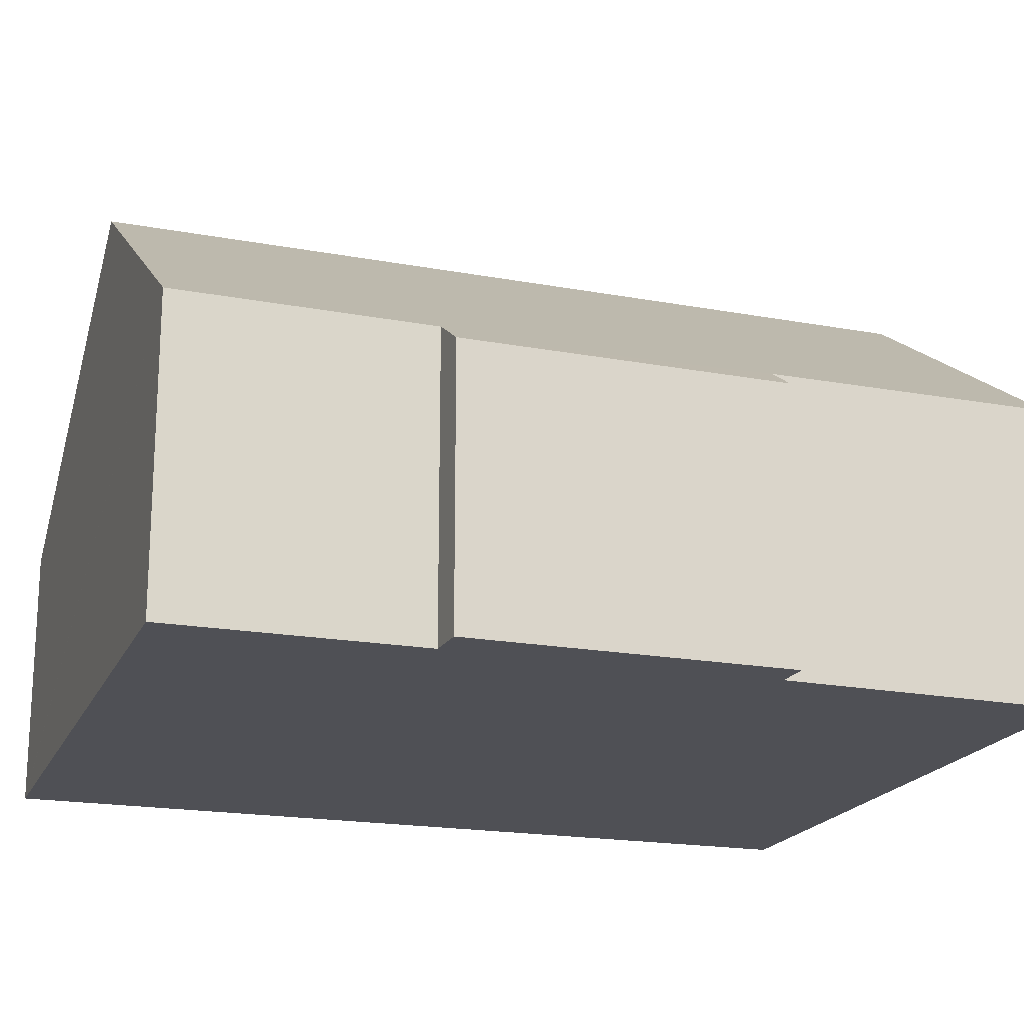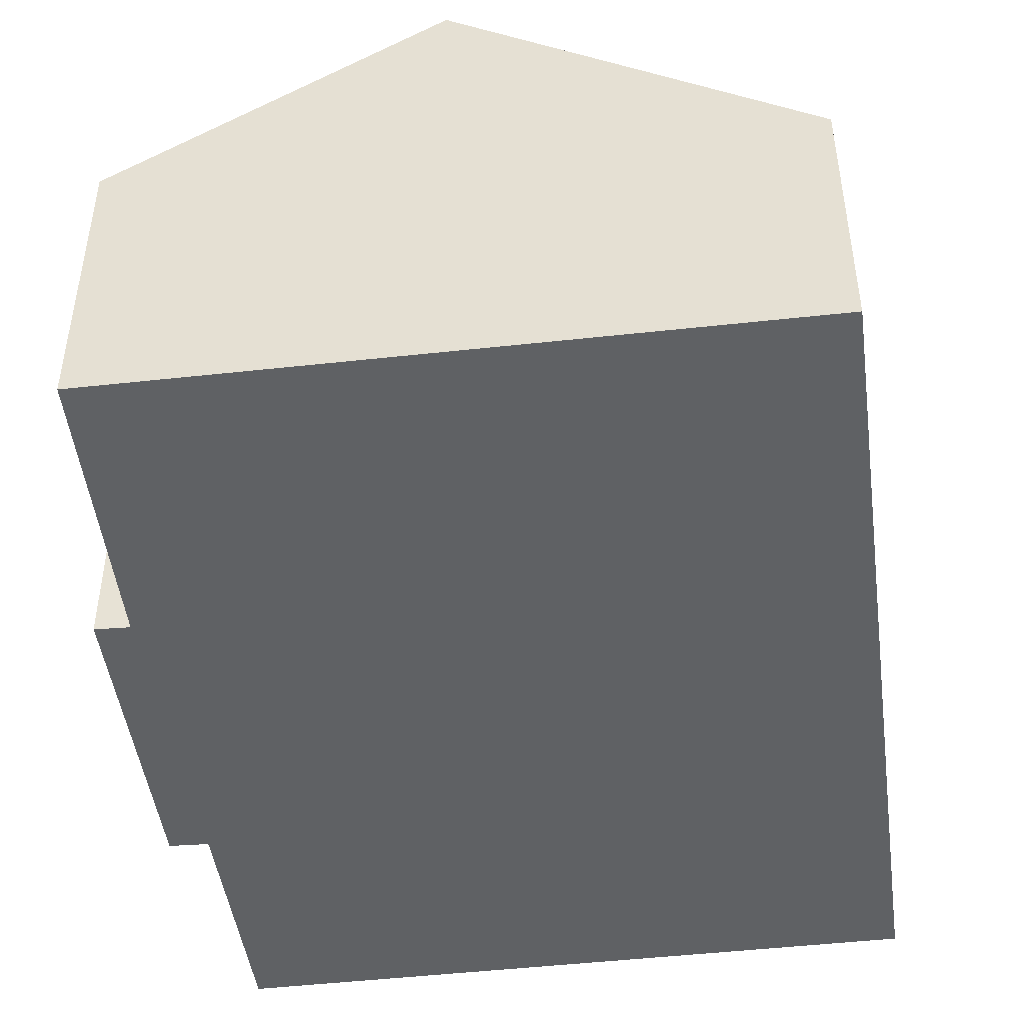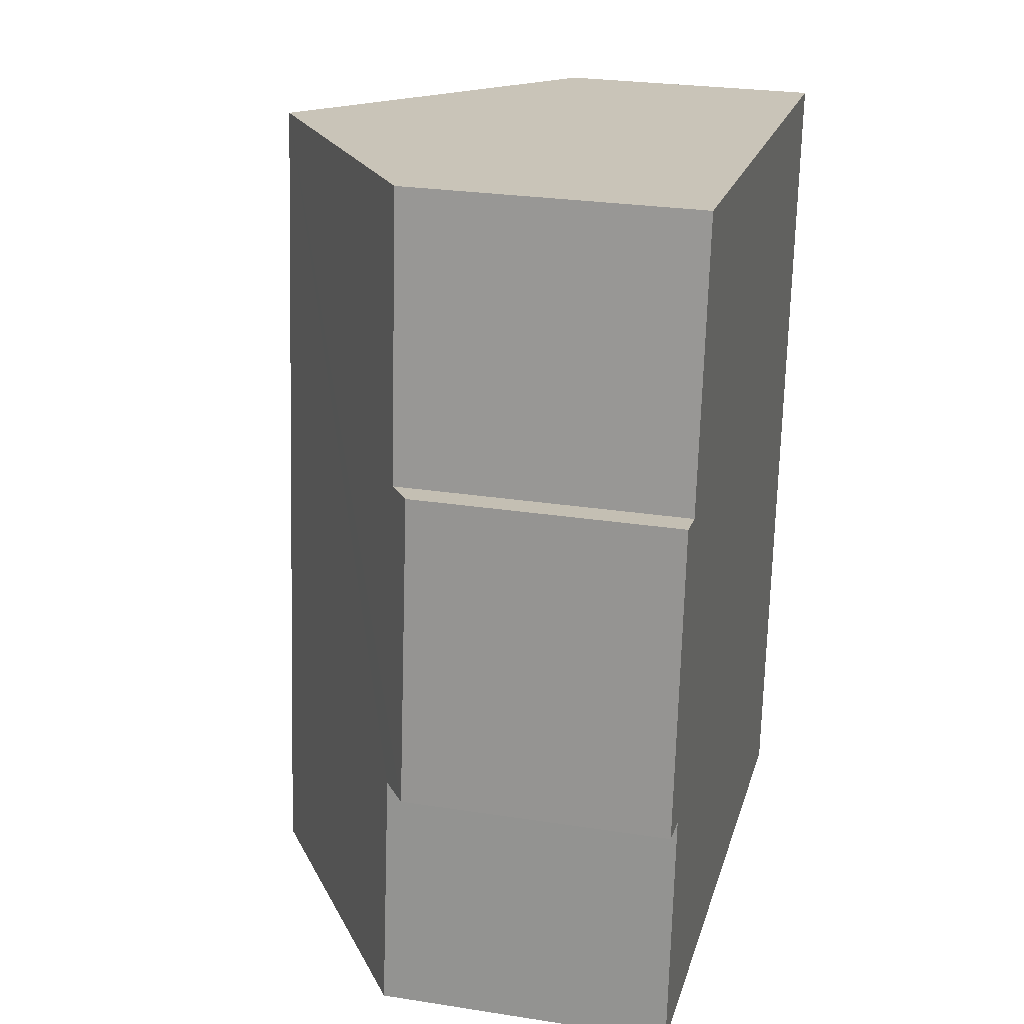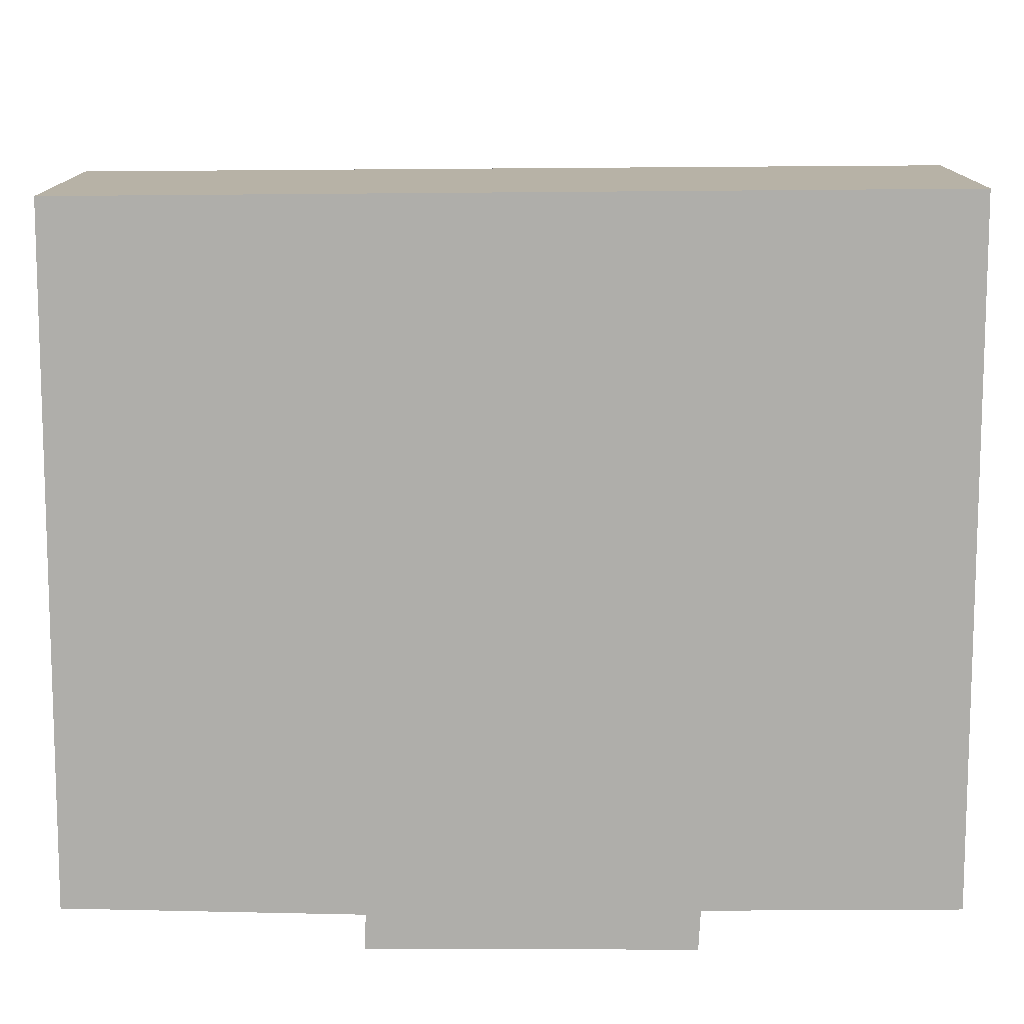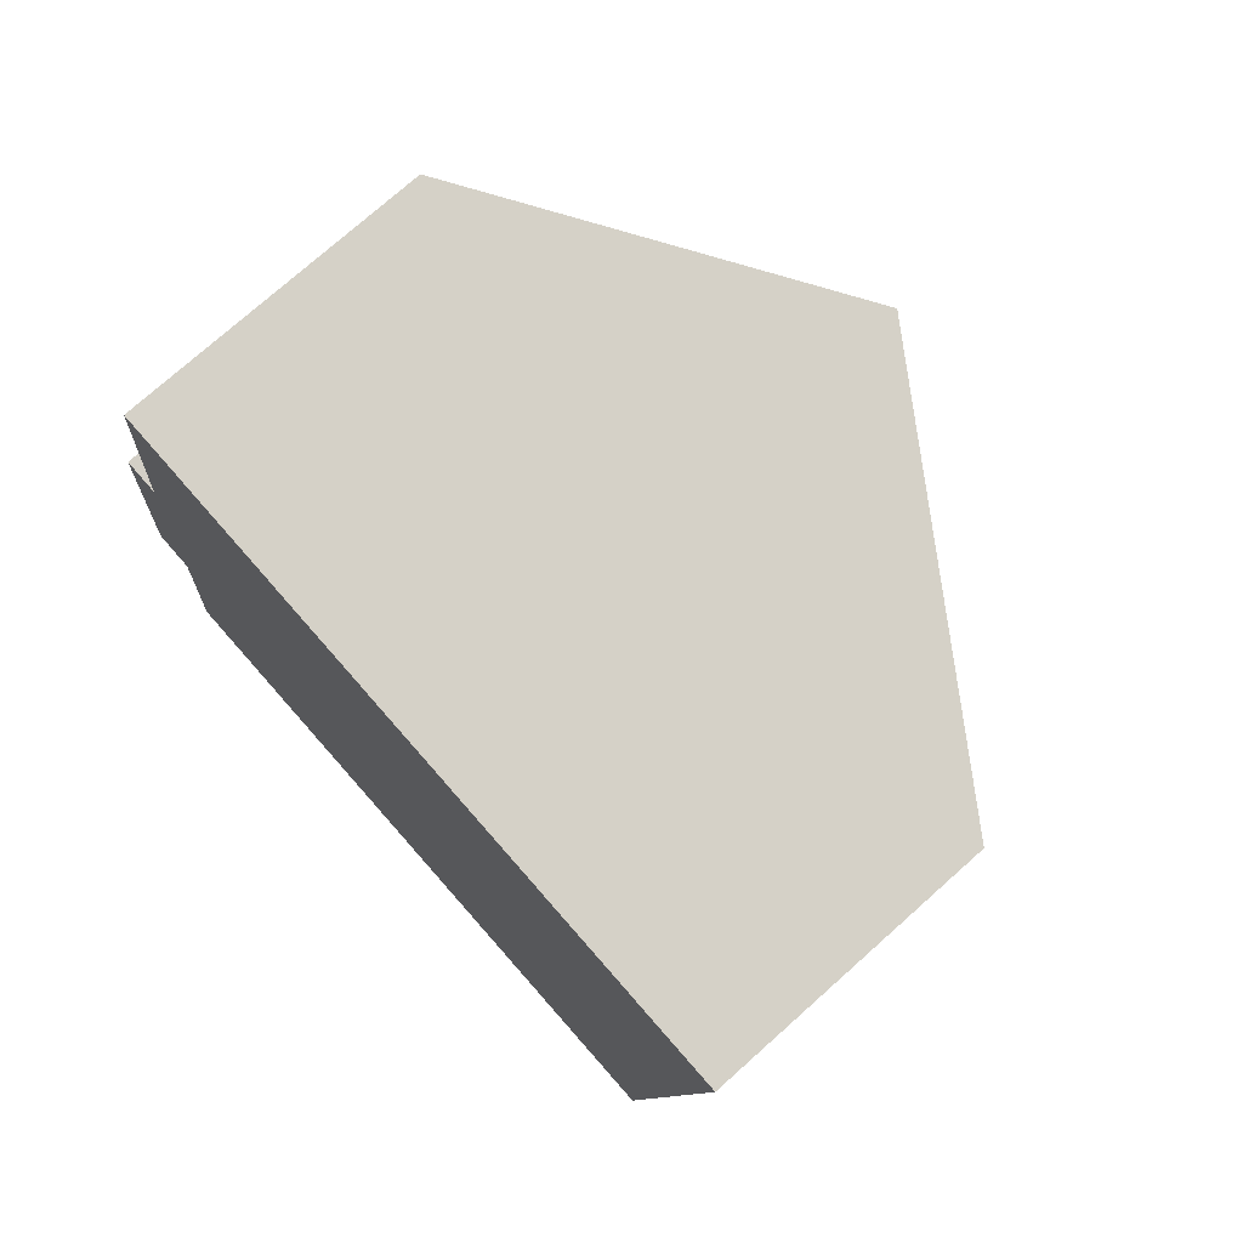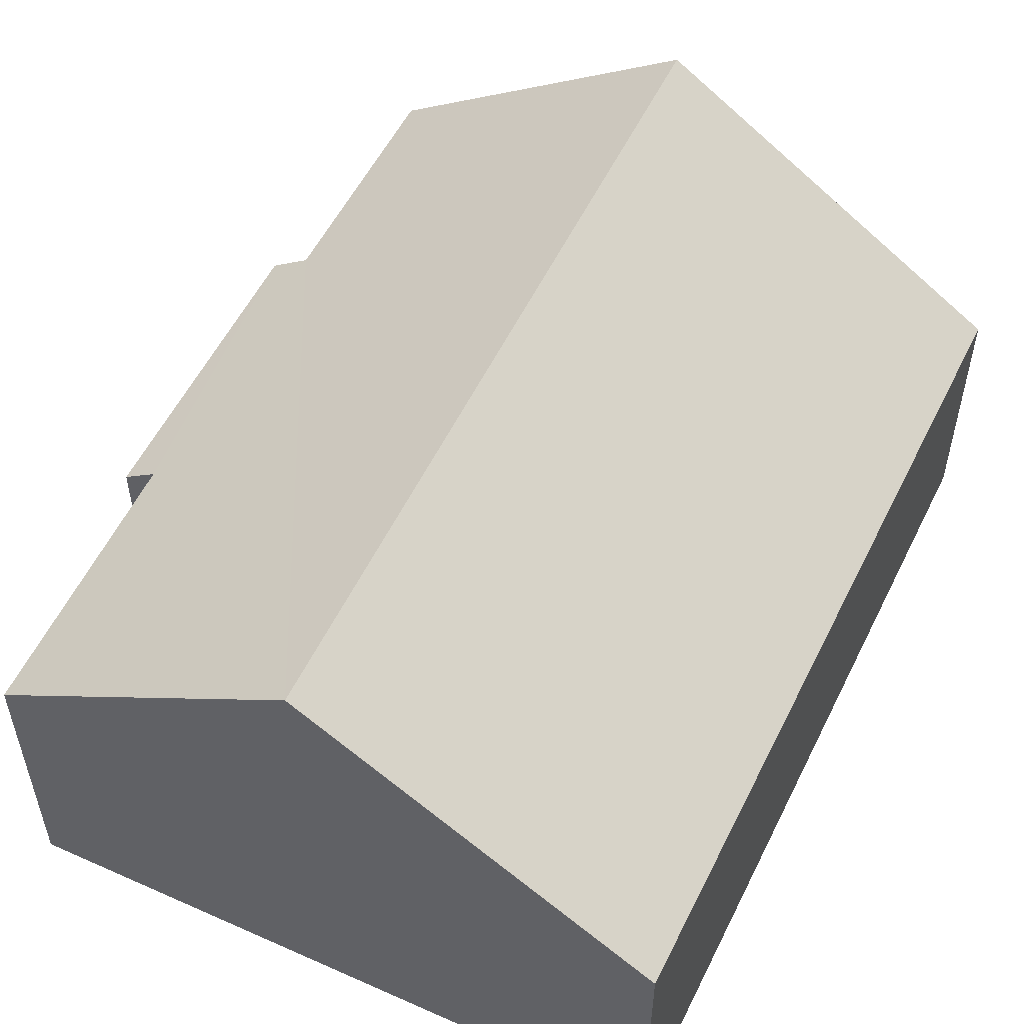
<metadata>
{"format":"obj","ext":"obj","renderer":"f3d","projection":"perspective","resolution":1024,"background":"white","views":[{"elev":-19.4,"azim":-102.5,"up":"+Y"},{"elev":-46.5,"azim":13.7,"up":"+Y"},{"elev":26.2,"azim":-76.1,"up":"+Z"},{"elev":-77.6,"azim":96.3,"up":"+Y"},{"elev":75.4,"azim":48.3,"up":"+Z"},{"elev":54.0,"azim":31.8,"up":"+Y"}]}
</metadata>
<code>
v  12.51 4.828 -5.926
v  12.71 4.828 -4.212
v  12.53 4.811 -5.929
v  14.11 4.964 9.46
v  5.927 9.208 -5.216
v  7.736 9.208 10.19
v  0.65 4.894 5.733
v  1.269 5.309 5.637
v  0 4.91 3.007e-16
v  0.235 5.419 -4.601
v  0.707 5.383 -0.115
v  1.959 5.36 10.85
v  12.53 3.63e-16 -5.929
v  12.51 3.629e-16 -5.926
v  5.927 3.194e-16 -5.216
v  0.235 2.817e-16 -4.601
v  0.707 7.042e-18 -0.115
v  0 0 0
v  0.65 -3.51e-16 5.733
v  1.959 -6.644e-16 10.85
v  1.269 -3.452e-16 5.637
v  7.736 -6.24e-16 10.19
v  14.11 -5.793e-16 9.46
v  12.71 2.579e-16 -4.212
g defaultobject
f 1 2 3
f 2 1 4
f 4 1 5
f 4 5 6
f 7 8 9
f 10 6 5
f 6 10 11
f 6 11 9
f 6 9 8
f 6 8 12
f 13 1 3
f 1 13 5
f 5 13 10
f 10 13 14
f 10 14 15
f 10 15 16
f 17 9 11
f 9 17 18
f 16 11 10
f 11 16 17
f 18 7 9
f 7 18 19
f 8 20 12
f 20 8 21
f 7 21 8
f 21 7 19
f 20 6 12
f 6 20 4
f 4 20 22
f 4 22 23
f 23 2 4
f 2 23 24
f 2 24 3
f 3 24 13
f 18 21 19
f 21 22 20
f 22 21 23
f 23 21 24
f 24 21 17
f 17 21 18
f 24 17 16
f 24 16 14
f 24 14 13
f 14 16 15

</code>
